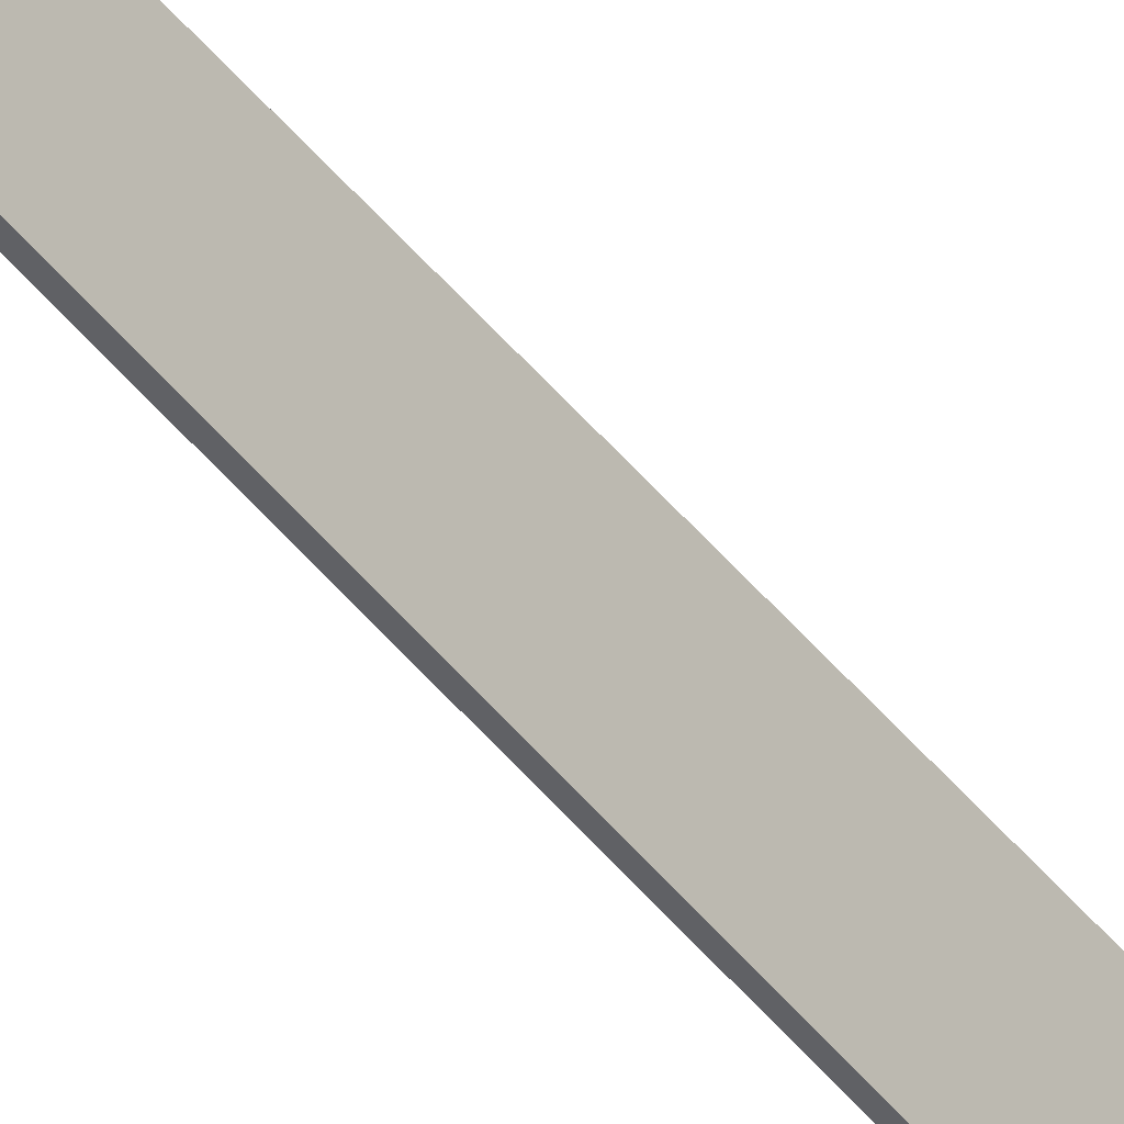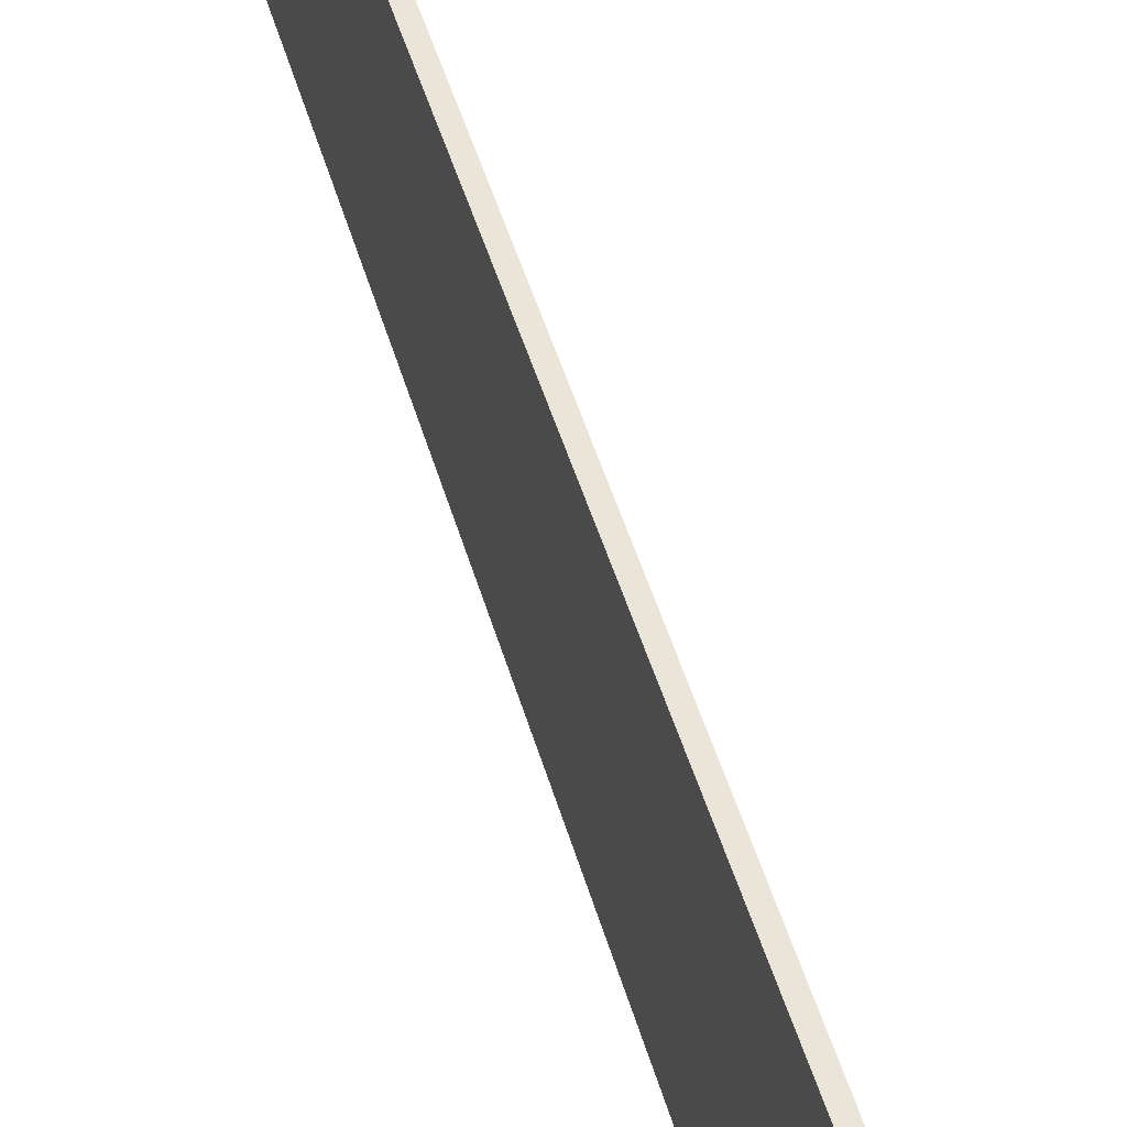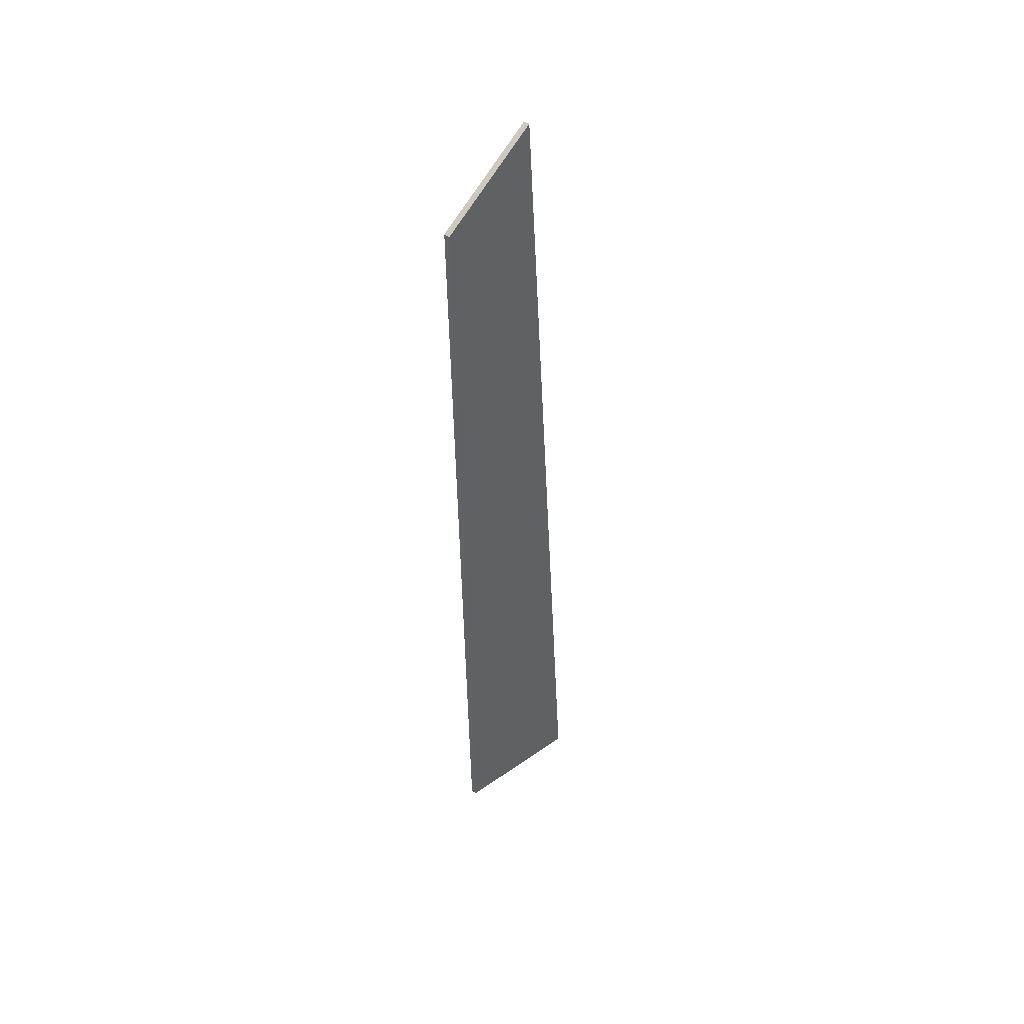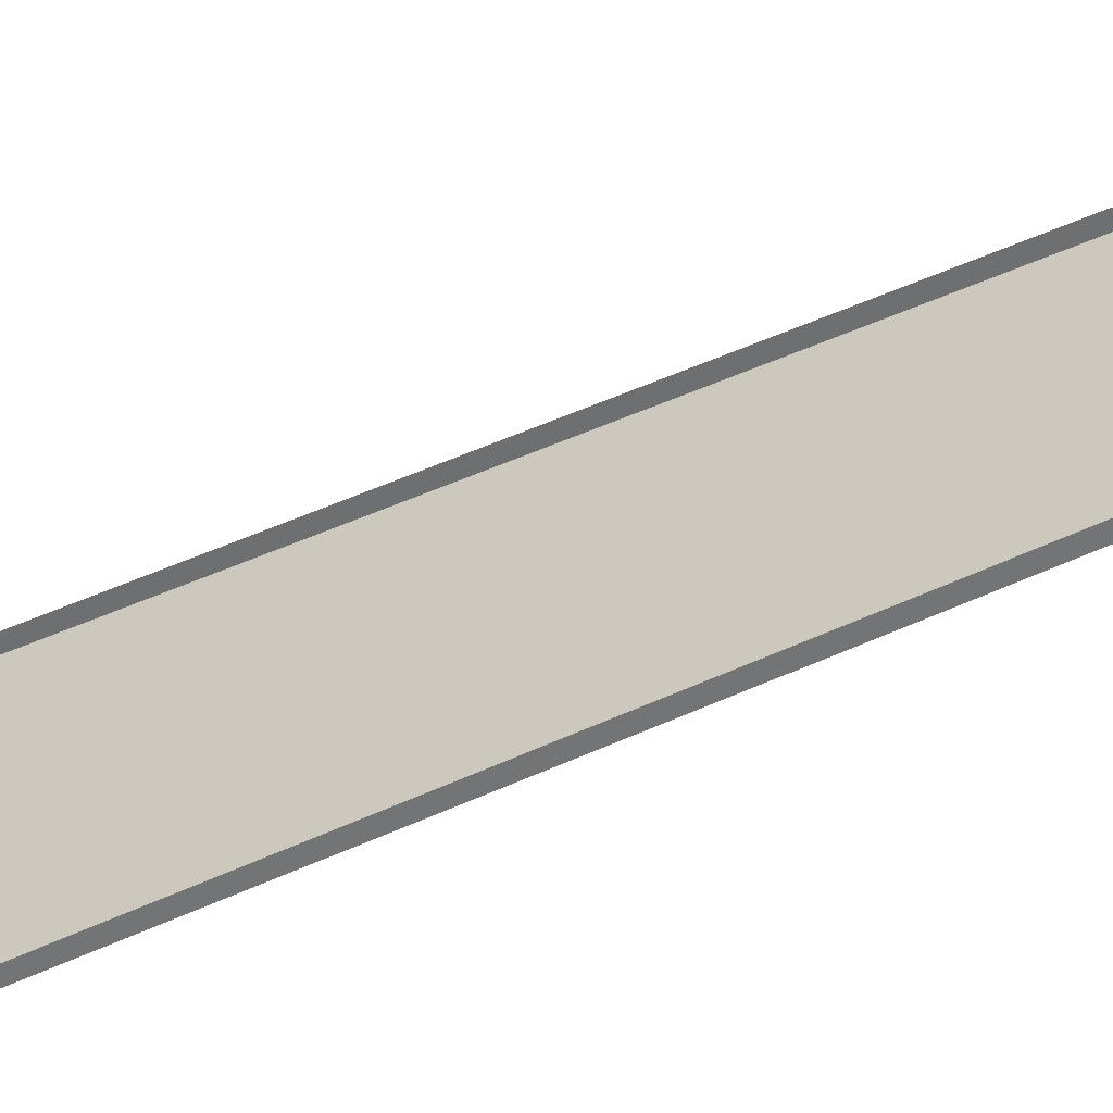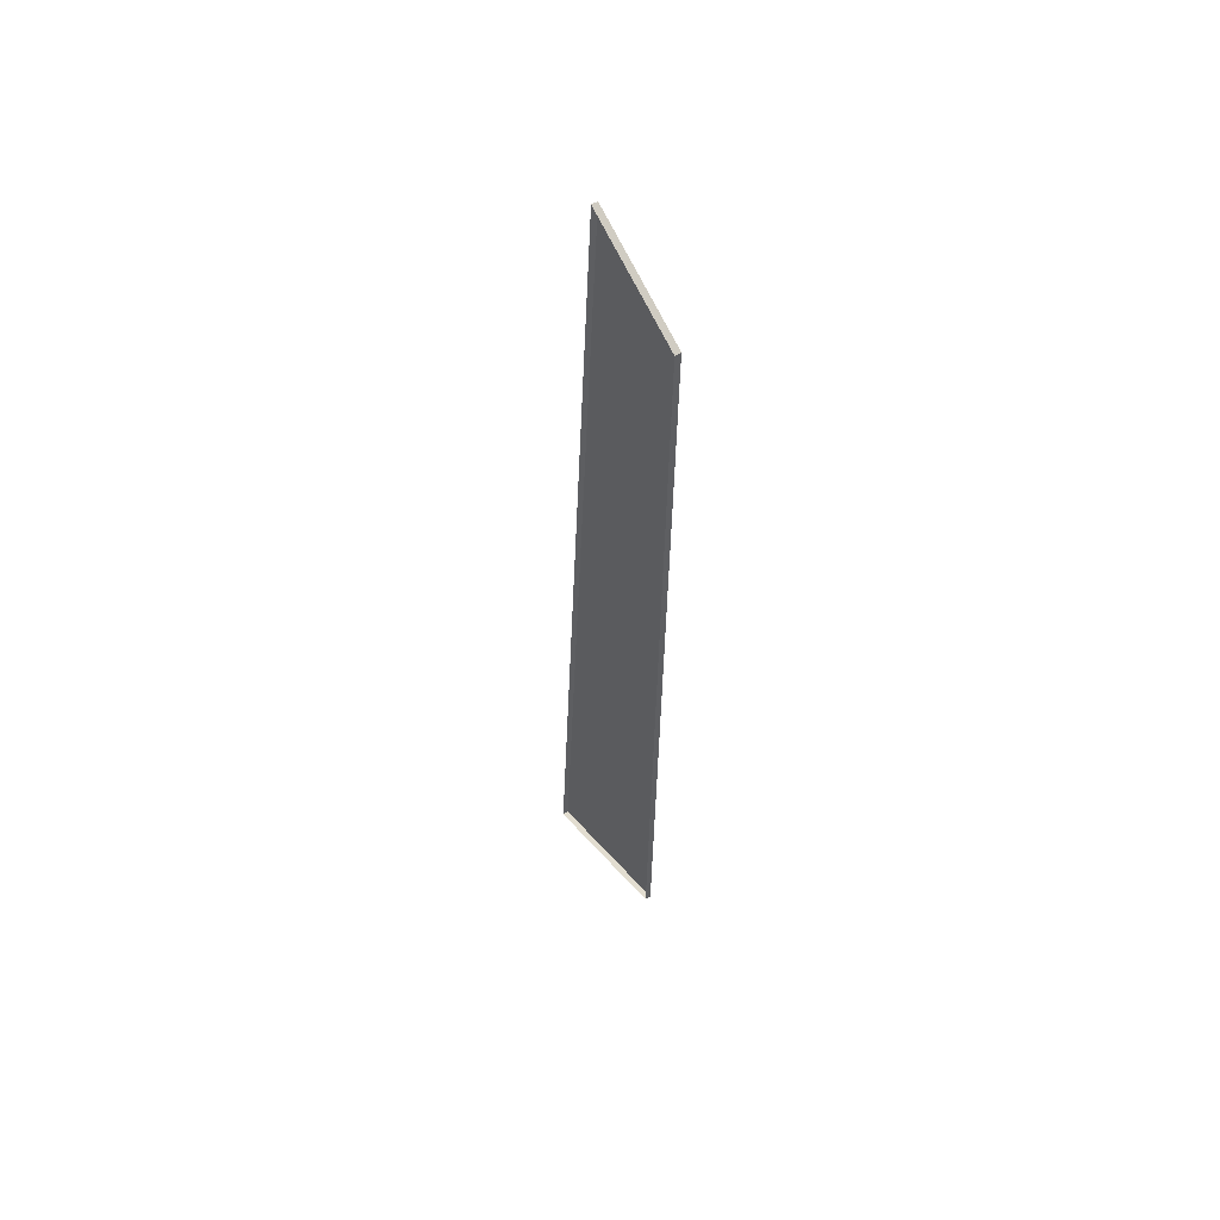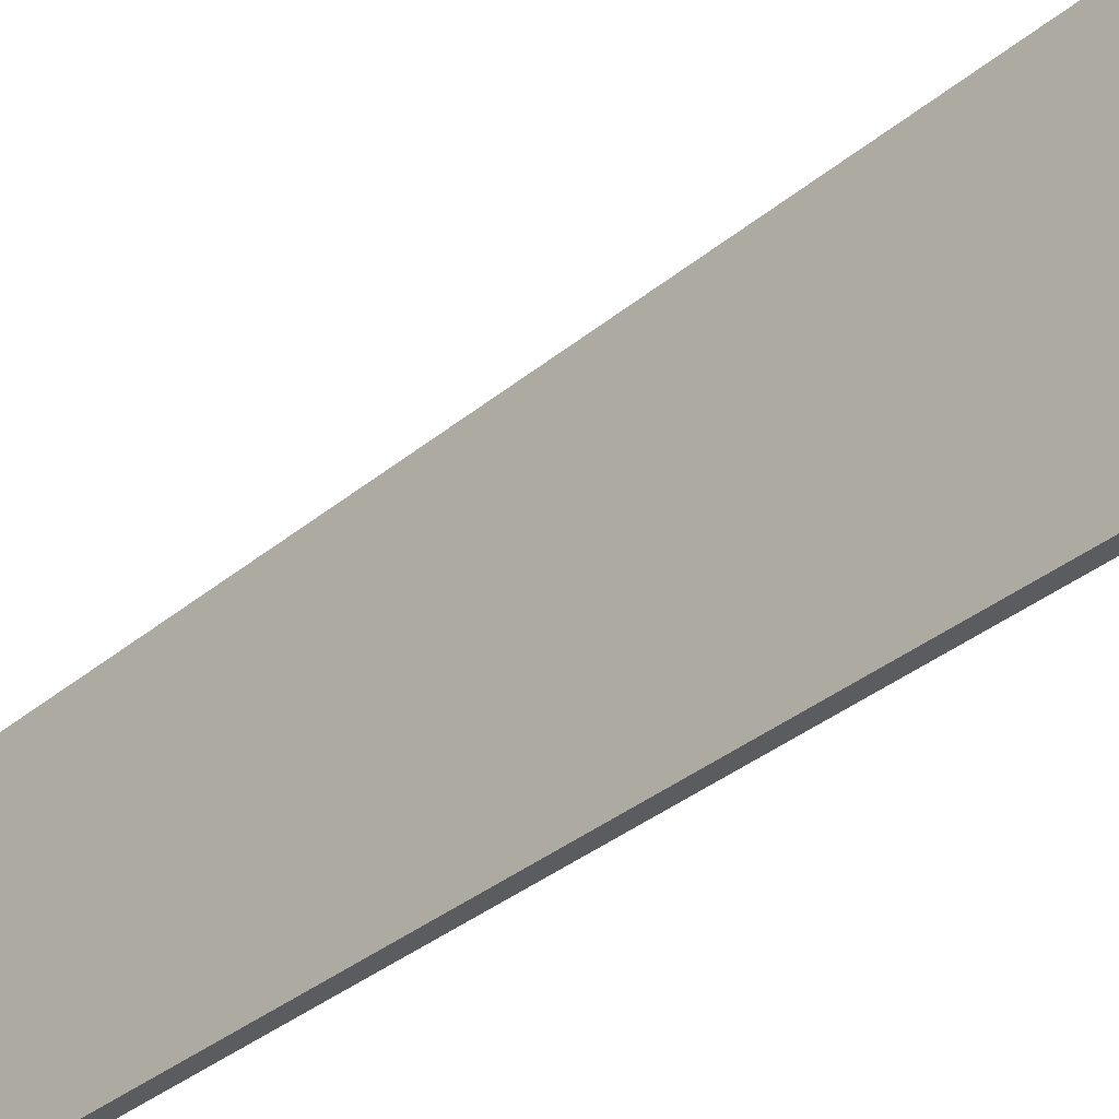
<metadata>
{"format":"obj","ext":"obj","renderer":"f3d","projection":"perspective","resolution":1024,"background":"white","views":[{"elev":-50.1,"azim":36.3,"up":"+Y"},{"elev":49.8,"azim":164.4,"up":"+Y"},{"elev":44.3,"azim":41.8,"up":"+Z"},{"elev":-56.8,"azim":-63.4,"up":"+Y"},{"elev":53.2,"azim":-34.7,"up":"+Z"},{"elev":-32.9,"azim":136.4,"up":"+Y"}]}
</metadata>
<code>
g default
v -13.13 7.196 34.08
v -12.95 7.196 34.08
v -13.13 10.35 36.04
v -12.95 10.35 36.04
v -13.13 12.34 8.067
v -12.95 12.34 8.067
v -13.13 7.68 9.283
v -12.95 7.68 9.283
g Poster
f 1 2 4 3
f 3 4 6 5
f 5 6 8 7
f 7 8 2 1
f 2 8 6 4

</code>
